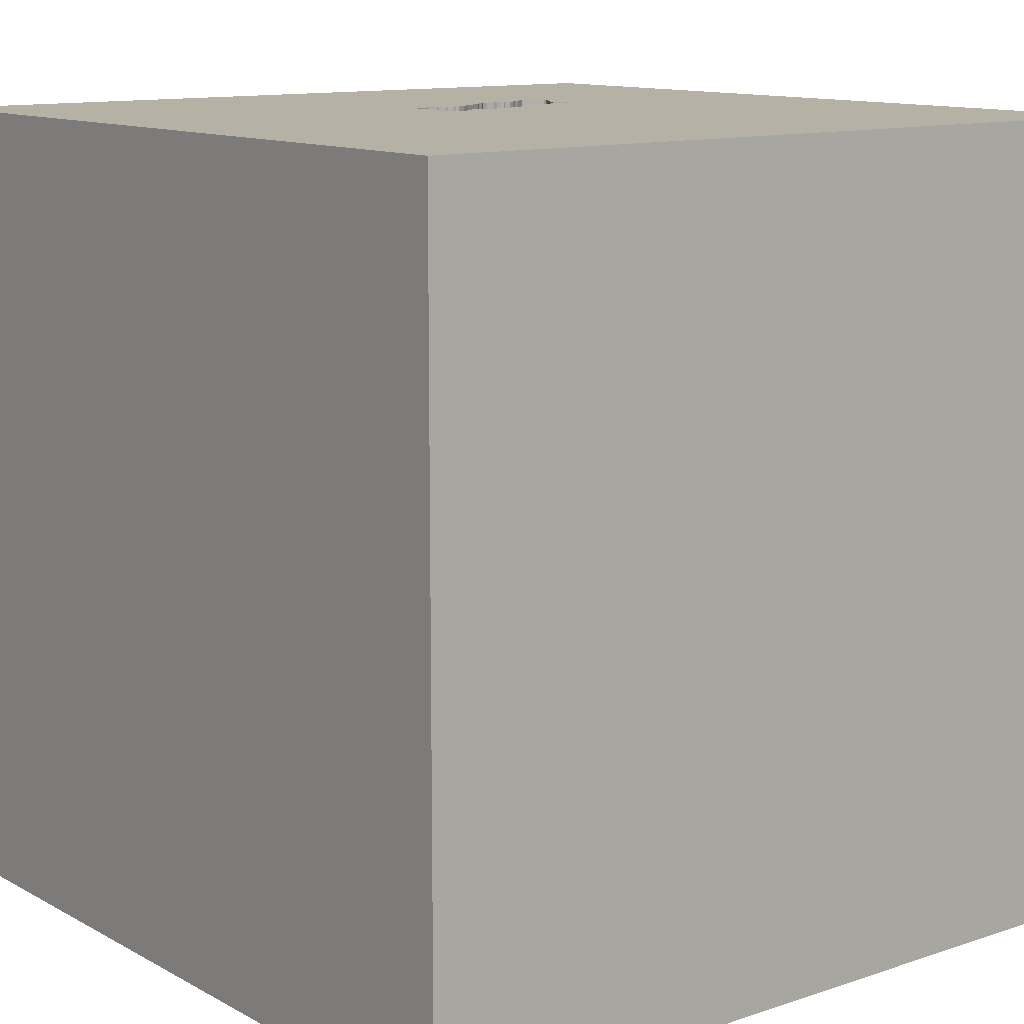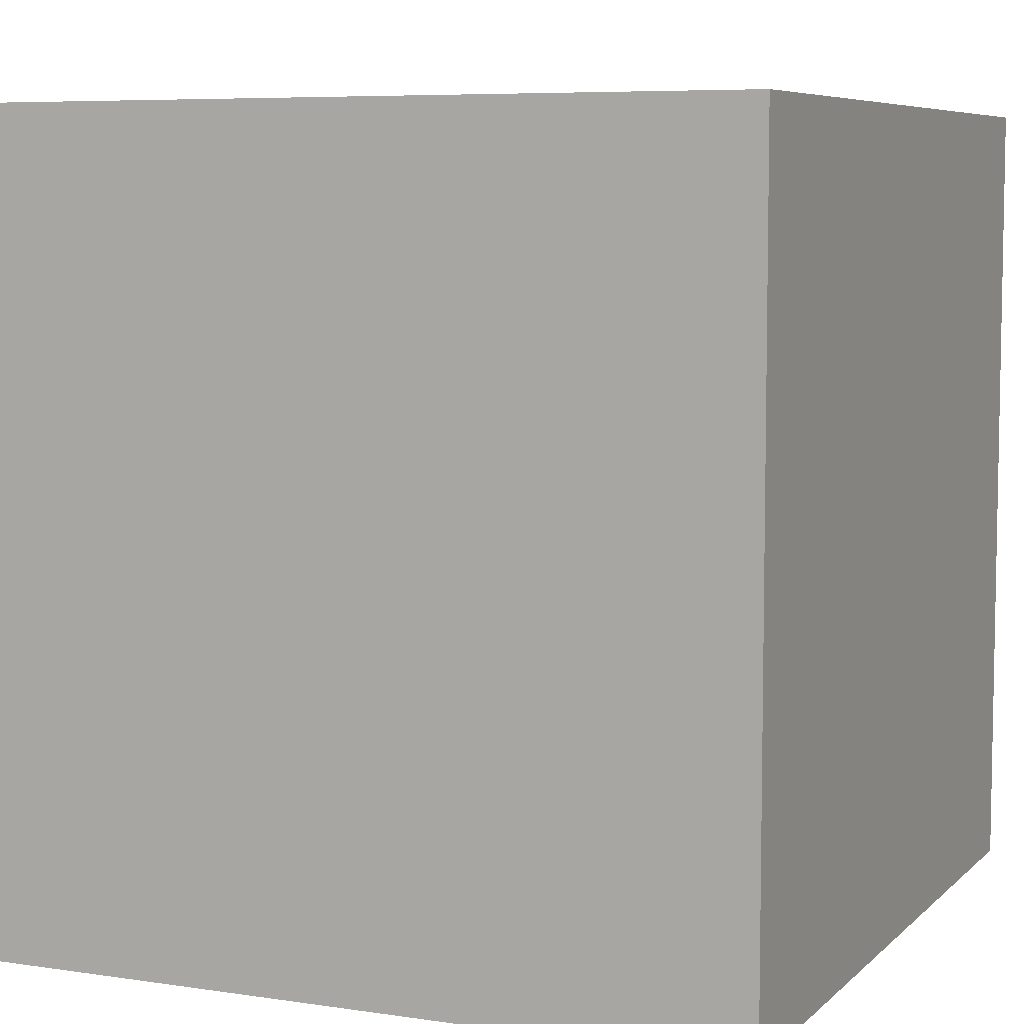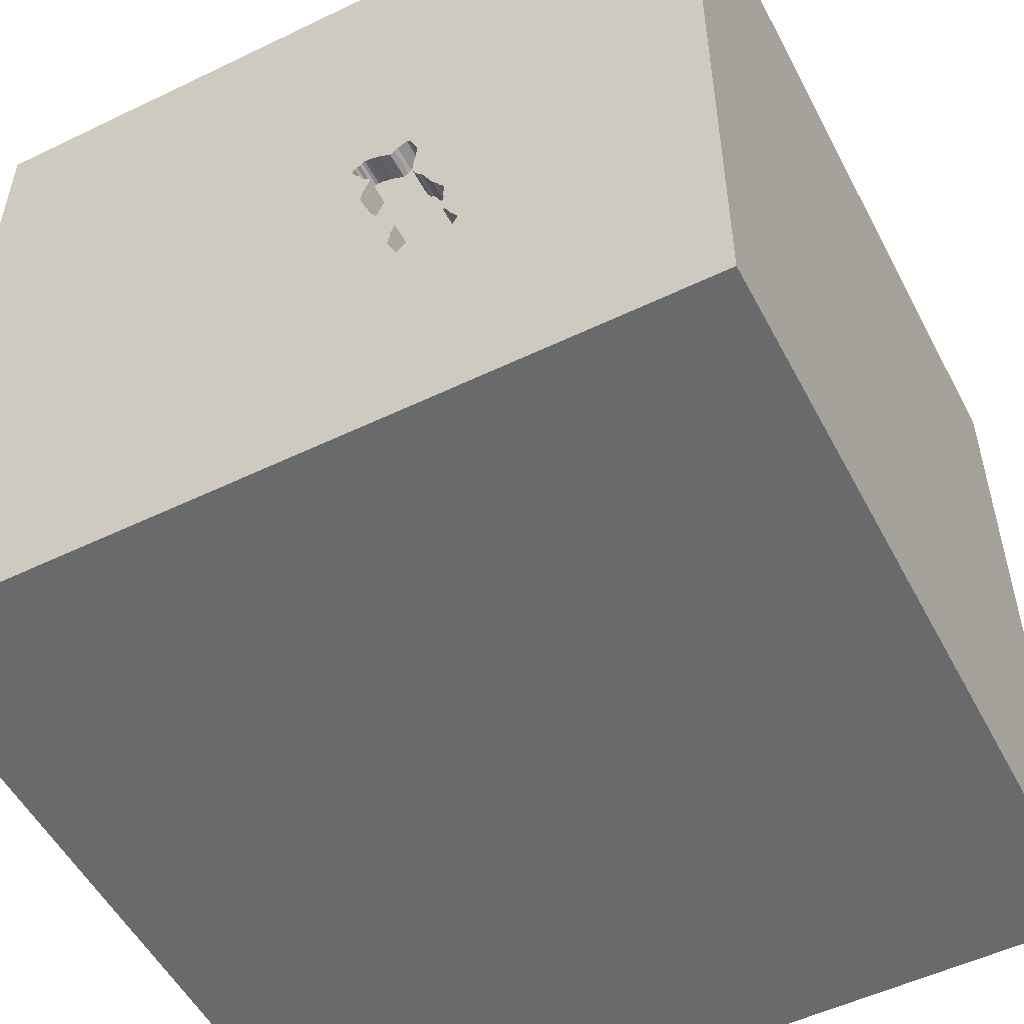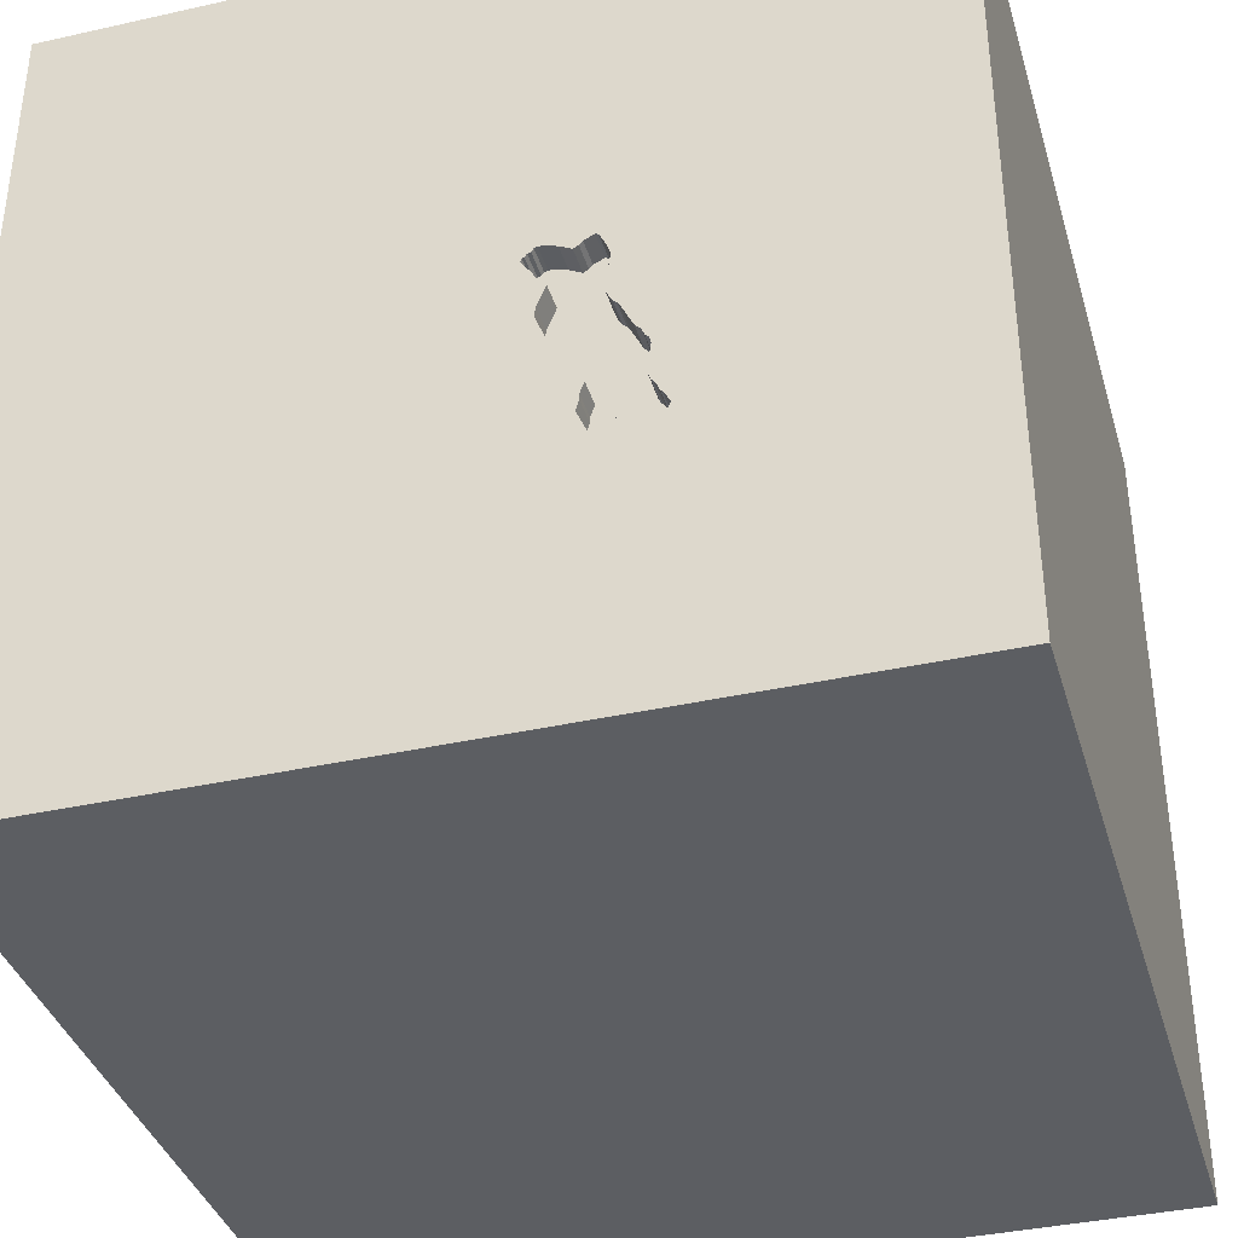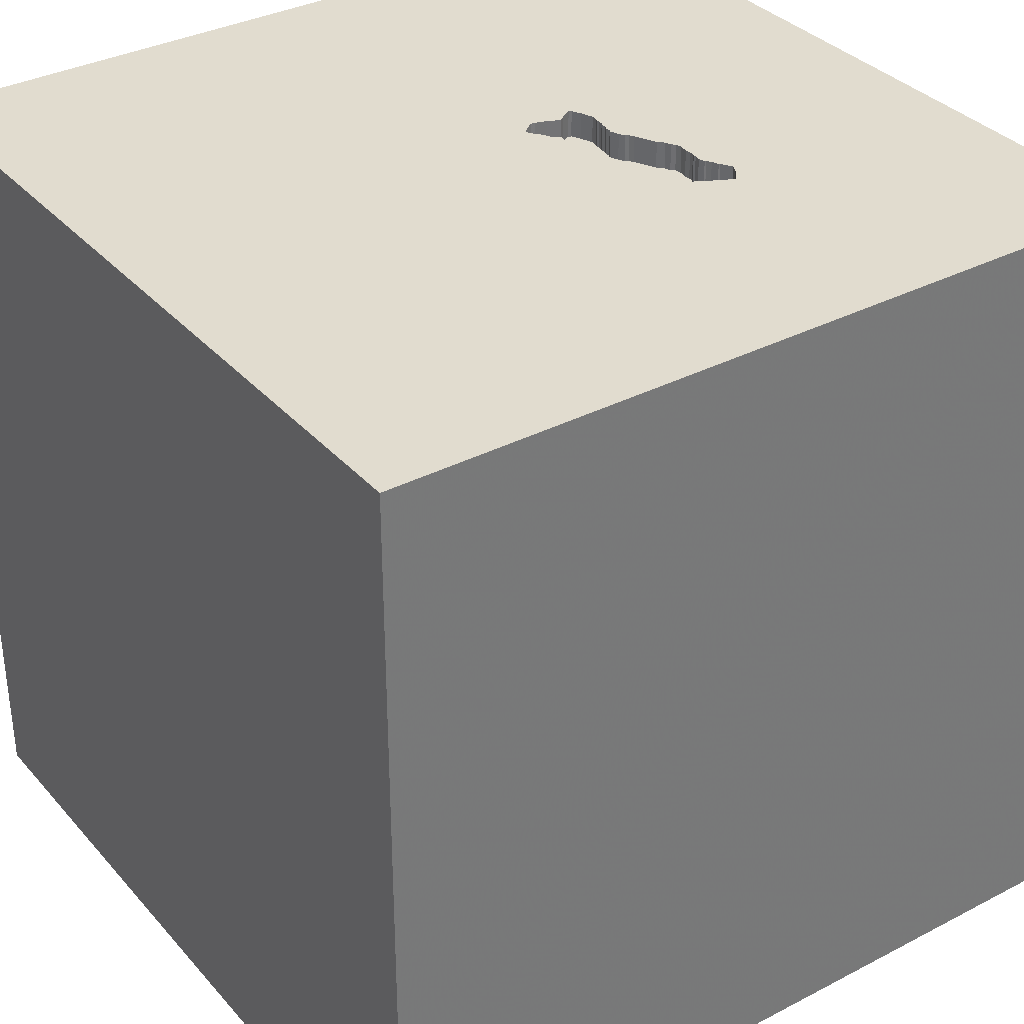
<metadata>
{"format":"obj","ext":"obj","renderer":"f3d","projection":"perspective","resolution":1024,"background":"white","views":[{"elev":12.0,"azim":51.6,"up":"+Y"},{"elev":6.7,"azim":-66.2,"up":"+Y"},{"elev":-52.9,"azim":-152.7,"up":"+Z"},{"elev":-37.6,"azim":-164.0,"up":"+Z"},{"elev":34.5,"azim":145.1,"up":"+Y"}]}
</metadata>
<code>
o brick_61
v -0.3952 1.5 0.008719
v -0.4346 1.5 -0.1285
v -0.4346 1.4 -0.1285
v -0.3876 1.5 -0.04914
v -0.5739 1.5 -0.5069
v -0.5739 1.4 -0.5069
v -0.3998 1.5 0.01891
v -0.3998 1.4 0.01891
v -0.5106 1.5 -0.3956
v -0.5106 1.4 -0.3956
v -0.5182 1.4 -0.583
v -0.1551 1.5 0.129
v -0.1551 1.4 0.129
v -0.625 -1.5 -0.8333
v -1.094 -1.5 -0.02604
v -0.8594 -1.5 1.042
v -0.8236 -0.8512 -1.5
v -0.2185 1.5 0.01776
v -0.3026 1.5 -0.3266
v -0.2083 1.5 0.02235
v -0.4259 1.5 -0.5292
v -0.4259 1.4 -0.5292
v -0.2347 1.5 -0.2255
v -0.3347 1.5 -0.3778
v -0.3954 1.5 -0.5154
v -0.3954 1.4 -0.5154
v 0.1823 -1.094 1.5
v 0.7389 0.7487 -1.5
v 0.1953 0.4948 1.5
v 0.625 0.07812 1.5
v 0.2604 1.172 1.5
v 0.1562 -0.2474 1.5
v 0.2083 -1.5 -0.8333
v 0.2083 -1.5 0.5469
v 0.4818 -1.5 -0.1823
v 0.5469 -1.5 1.146
v -0.1042 -1.5 -1.5
v 0.4427 -1.5 -1.25
v -0.1302 -1.5 1.5
v -0.1302 1.5 -1.5
v 0.1107 1.5 -1.032
v 0.1562 1.5 1.5
v 0.6885 -0.6022 -1.5
v -0.3151 1.5 -0.3454
v -0.444 1.5 -0.5435
v -0.444 1.4 -0.5435
v -0.3197 1.5 -0.4385
v -0.1874 1.5 0.04401
v -0.1874 1.4 0.04401
v -0.5182 1.5 -0.3378
v -0.5713 0.931 -1.5
v -0.1562 -0.4688 1.5
v 0 -1.5 0.05208
v 0.02604 -1.5 1.198
v -0.1562 -1.5 -0.4167
v -0.2344 1.5 0.8073
v -0.3087 1.5 -0.4764
v -0.5293 1.5 -0.5788
v -0.5293 1.4 -0.5788
v -0.1431 1.5 0.116
v -0.1431 1.4 0.116
v -0.1567 1.5 0.09155
v -0.1567 1.4 0.09155
v -0.5146 1.5 -0.3729
v -0.1477 1.5 0.1262
v -0.1939 1.5 0.1606
v -0.1939 1.4 0.1606
v -0.192 1.5 -0.06838
v -0.192 1.4 -0.06838
v -0.1634 1.5 0.1406
v 1.25 0.1562 1.5
v 1.042 -1.5 0.4167
v 1.094 -1.5 -0.1042
v 1.042 -1.5 -0.651
v 1.5 -1.5 -1.5
v 1.5 1.5 1.5
v 0.9424 1.5 -0.258
v 1.042 -0.4167 1.5
v -0.1477 1.4 0.1262
v -0.3971 1.5 -0.007465
v -0.3971 1.4 -0.007465
v -0.1884 1.5 -0.1036
v -0.291 1.5 -0.3183
v -0.3026 1.4 -0.3266
v -0.291 1.4 -0.3183
v -0.3876 1.4 -0.04914
v -0.5497 1.5 -0.4653
v -0.3258 1.5 0.1472
v -0.3258 1.4 0.1472
v -0.4542 1.5 -0.1687
v -0.5151 1.5 -0.2628
v -0.5151 1.4 -0.2628
v -0.2756 1.5 0.1346
v -0.3922 1.5 -0.03894
v -0.4964 1.5 -0.5701
v -0.3534 1.5 -0.5609
v -0.3534 1.4 -0.5609
v -0.4016 1.5 0.0365
v -0.4016 1.4 0.0365
v -0.5148 1.5 -0.4067
v -0.2115 1.5 0.1588
v -0.3922 1.4 -0.03894
v -0.3902 1.5 -0.02276
v -0.358 1.5 -0.5507
v -0.406 1.5 0.08046
v -0.406 1.4 0.08047
v -0.3347 1.4 -0.3778
v -0.5164 1.5 -0.3554
v -0.358 1.4 -0.5507
v -0.3715 1.4 0.1604
v -0.4002 1.5 -0.0824
v -0.3138 1.4 0.1342
v -0.625 -0.625 1.5
v -0.4427 -1.5 0.5208
v -0.5469 -1.5 -0.2083
v -0.3906 -1.5 -1.25
v -0.5182 1.5 -0.583
v -0.3385 -1.146 1.5
v -1.5 -1.094 0.5469
v -1.5 -1.016 -0.1432
v -1.5 -0.8333 1.042
v -1.5 0.5208 0.4167
v -1.5 0.3646 1.042
v -1.5 0.4167 -0.3906
v -1.5 0.1302 -1.5
v -1.5 -0.1302 1.5
v -1.5 0.1042 -1.094
v -1.5 -0.2083 0.5469
v -1.5 -0.2083 1.146
v -1.5 -0.2083 -0.4427
v -1.5 1.094 0.2865
v -1.5 1.5 1.5
v -1.5 1.5 -1.5
v -1.5 1.25 -0.4427
v -1.5 -0.2734 0.07812
v -1.5 -1.5 0.1562
v -1.5 -1.5 -0.4688
v -1.5 -1.5 1.5
v -1.5 -1.5 -1.5
v -1.5 0.7292 -1.029
v -1.5 1.5 0.1302
v -1.5 -1.12 -0.7292
v -1.5 -1.354 0.2083
v -1.5 -0.4167 -1.042
v -1.5 0.8333 -0.2083
v -1.5 0.8333 1.042
v -0.5199 1.5 -0.2864
v -0.2115 1.4 0.1588
v -0.1634 1.4 0.1406
v -0.3068 1.5 -0.3377
v -0.3068 1.4 -0.3377
v -0.5446 1.5 -0.463
v -0.5446 1.4 -0.463
v -0.4964 1.4 -0.5701
v -0.3902 1.4 -0.02276
v 0.651 -1.042 1.5
v 1.5 1.5 -1.5
v 0.8073 1.068 1.5
v -0.346 1.5 -0.5637
v -0.346 1.4 -0.5637
v -0.5199 1.4 -0.2864
v -0.5241 1.5 -0.4201
v -0.5241 1.4 -0.4201
v -0.1745 1.5 0.1448
v -0.1745 1.4 0.1448
v -0.32 1.5 -0.4172
v -0.3892 1.5 0.1248
v -0.4121 1.5 -0.526
v -0.5497 1.4 -0.4653
v -0.5149 1.5 -0.3179
v -0.5149 1.4 -0.3179
v -0.3988 1.5 0.04389
v -0.3988 1.4 0.04389
v -0.2213 1.5 0.01037
v -0.2213 1.4 0.01037
v -0.519 1.5 -0.4178
v -0.519 1.4 -0.4178
v -0.3715 1.5 0.1604
v -0.4937 1.5 -0.2287
v -0.4937 1.4 -0.2287
v 1.5 -1.042 0.1042
v 1.5 0.7284 0.7096
v 1.5 0.1302 -1.5
v 1.5 0.5924 -0.7845
v 1.5 -0.1042 1.5
v 1.5 -1.5 -0.1302
v 1.5 1.5 -0.1562
v -0.4034 1.5 0.05409
v -0.4034 1.4 0.05409
v -0.5348 1.5 -0.4372
v -1.198 0.1302 1.5
v -1.198 -0.4427 1.5
v -1.211 -1.5 -0.651
v -1.25 -1.5 0.5599
v -1.061 0.5859 1.5
v -0.8919 1.5 0.1074
v -0.3138 1.5 0.1342
v -0.5103 1.5 -0.5733
v -0.5103 1.4 -0.5733
v -0.4728 1.5 -0.207
v -0.5146 1.4 -0.3729
v -0.2204 1.5 0.001581
v -0.2347 1.4 -0.2255
v -0.1828 1.5 0.1564
v -0.1884 1.4 -0.1036
v -0.1498 1.5 0.1039
v -0.435 1.5 -0.5363
v -0.3892 1.4 0.1248
v -0.4123 1.5 -0.1032
v -0.5469 0.2214 1.5
v -0.3125 1.055 1.5
v -0.4167 -1.5 1.198
v -0.32 1.4 -0.4172
v -0.4728 1.4 -0.207
v -0.5348 1.4 -0.4372
v -0.4007 1.5 0.02771
v -0.3613 1.5 0.165
v -0.3613 1.4 0.165
v -0.5624 1.5 -0.5324
v -0.5624 1.4 -0.5324
v -0.2185 1.4 0.01776
v -0.2204 1.4 0.00158
v 1.5 -1.5 1.5
v -0.3197 1.4 -0.4385
v -0.179 1.5 0.06619
v -0.179 1.4 0.06619
v -0.2967 1.5 0.1235
v -0.2967 1.4 0.1235
v -0.1828 1.4 0.1564
v -0.3087 1.4 -0.4764
v -0.2545 1.5 0.1456
v -0.2545 1.4 0.1456
v -0.5021 1.5 -0.2509
v -0.5021 1.4 -0.2509
v -0.5118 1.5 -0.3656
v -0.5118 1.4 -0.3656
v -0.3198 1.5 0.1407
v -0.5141 1.5 -0.3605
v -0.4002 1.4 -0.0824
v -0.5164 1.4 -0.3554
v -0.5182 1.4 -0.3378
v -0.4121 1.4 -0.526
v -0.4239 1.5 -0.1115
v -0.4239 1.4 -0.1115
v -0.2134 1.5 0.02006
v -0.4123 1.4 -0.1032
v -0.5679 1.5 -0.5202
v -0.3263 1.5 -0.3556
v -0.3263 1.4 -0.3556
v -0.1832 1.5 0.0551
v -0.3952 1.4 0.00872
v -0.2083 1.4 0.02235
f 121 119 138
f 194 16 138
f 126 121 138
f 39 118 138
f 192 126 138
f 16 39 138
f 119 136 138
f 16 212 39
f 126 129 121
f 119 143 136
f 136 194 138
f 118 113 138
f 113 192 138
f 39 27 118
f 136 15 194
f 212 54 39
f 129 128 121
f 119 120 143
f 143 120 136
f 192 191 126
f 128 119 121
f 120 137 136
f 194 114 16
f 16 114 212
f 126 123 129
f 137 15 136
f 118 52 113
f 192 210 191
f 132 123 126
f 128 135 119
f 135 120 119
f 137 193 15
f 223 27 39
f 113 210 192
f 191 132 126
f 120 142 137
f 15 114 194
f 114 54 212
f 54 223 39
f 223 156 27
f 191 195 132
f 123 128 129
f 15 115 114
f 114 34 54
f 54 36 223
f 27 52 118
f 132 146 123
f 210 195 191
f 142 139 137
f 52 210 113
f 139 193 137
f 34 36 54
f 27 32 52
f 52 32 210
f 114 53 34
f 156 32 27
f 135 130 120
f 193 115 15
f 115 53 114
f 130 142 120
f 123 122 128
f 14 115 193
f 34 223 36
f 146 122 123
f 122 135 128
f 122 124 135
f 130 144 142
f 139 14 193
f 55 53 115
f 156 78 32
f 32 29 210
f 144 139 142
f 53 35 34
f 34 72 223
f 210 132 195
f 146 131 122
f 14 55 115
f 210 211 132
f 132 131 146
f 131 124 122
f 124 130 135
f 139 116 14
f 223 78 156
f 78 30 32
f 30 29 32
f 29 211 210
f 131 145 124
f 55 35 53
f 35 72 34
f 14 33 55
f 130 127 144
f 35 73 72
f 196 132 56
f 116 33 14
f 33 35 55
f 223 185 78
f 78 71 30
f 29 31 211
f 196 141 132
f 141 131 132
f 124 127 130
f 139 37 116
f 178 196 56
f 144 125 139
f 17 37 139
f 182 223 181
f 182 185 223
f 30 158 29
f 211 42 132
f 127 125 144
f 17 139 125
f 72 186 223
f 185 71 78
f 158 31 29
f 31 42 211
f 56 132 42
f 217 178 56
f 56 197 237
f 88 217 56
f 56 237 88
f 131 134 145
f 145 140 124
f 124 140 127
f 51 17 125
f 33 74 35
f 74 73 35
f 73 186 72
f 181 223 186
f 167 105 196
f 196 178 167
f 77 206 60
f 77 60 65
f 227 197 56
f 93 227 56
f 56 77 65
f 70 164 204
f 65 12 70
f 231 93 56
f 56 65 70
f 56 70 204
f 56 204 66
f 101 231 56
f 66 101 56
f 43 17 51
f 116 38 33
f 184 182 181
f 71 158 30
f 188 172 98
f 196 105 188
f 80 103 196
f 98 216 7
f 7 1 80
f 80 196 188
f 188 98 7
f 188 7 80
f 174 18 245
f 250 225 62
f 174 245 20
f 48 250 62
f 77 174 20
f 77 20 48
f 77 48 62
f 62 206 77
f 71 76 158
f 209 196 103
f 94 4 111
f 209 103 94
f 94 111 209
f 77 82 68
f 68 202 174
f 77 68 174
f 141 134 131
f 134 140 145
f 196 209 243
f 2 90 196
f 196 243 2
f 77 57 23
f 23 82 77
f 133 141 196
f 134 133 140
f 28 43 51
f 37 38 116
f 38 74 33
f 76 56 42
f 196 90 200
f 147 170 196
f 196 200 179
f 91 147 196
f 179 233 91
f 196 179 91
f 57 83 23
f 140 125 127
f 43 37 17
f 38 75 74
f 185 76 71
f 19 83 57
f 190 152 87
f 196 162 190
f 196 190 87
f 141 133 134
f 74 186 73
f 176 162 196
f 196 170 50
f 100 176 196
f 64 9 100
f 100 196 50
f 238 235 64
f 100 50 108
f 108 238 64
f 108 64 100
f 57 44 150
f 150 19 57
f 133 196 87
f 5 247 133
f 133 87 5
f 158 42 31
f 77 56 76
f 41 57 77
f 248 44 57
f 57 47 166
f 166 24 248
f 57 166 248
f 133 247 219
f 58 117 133
f 133 219 58
f 140 133 125
f 95 41 117
f 117 198 95
f 51 125 133
f 37 75 38
f 74 75 186
f 75 181 186
f 75 184 181
f 182 76 185
f 159 57 41
f 96 159 41
f 25 104 96
f 41 95 45
f 45 207 21
f 45 21 168
f 168 25 96
f 96 41 45
f 45 168 96
f 43 75 37
f 158 76 42
f 157 41 77
f 41 133 117
f 40 133 41
f 40 28 51
f 187 182 184
f 157 40 41
f 40 51 133
f 157 28 40
f 183 43 28
f 183 184 75
f 157 187 184
f 187 76 182
f 187 77 76
f 157 77 187
f 157 183 28
f 183 75 43
f 157 184 183
f 97 109 160
f 109 97 104
f 97 160 96
f 160 109 230
f 96 104 97
f 159 96 160
f 160 230 57
f 57 159 160
f 230 109 26
f 26 109 104
f 104 25 26
f 230 26 224
f 25 168 26
f 230 224 57
f 224 26 213
f 242 26 168
f 47 57 224
f 224 213 47
f 26 107 213
f 242 22 26
f 166 47 213
f 107 26 10
f 213 107 166
f 168 21 22
f 22 242 168
f 26 22 177
f 10 236 107
f 10 26 177
f 24 166 107
f 21 207 22
f 22 215 177
f 236 10 201
f 107 236 171
f 100 9 10
f 10 177 100
f 107 249 24
f 207 45 46
f 46 22 207
f 215 22 153
f 215 163 177
f 64 235 236
f 236 201 64
f 201 10 64
f 107 171 249
f 241 171 236
f 176 100 177
f 9 64 10
f 248 24 249
f 22 46 153
f 45 95 46
f 215 153 190
f 190 162 163
f 163 215 190
f 177 163 162
f 162 176 177
f 235 238 236
f 249 171 234
f 171 241 50
f 50 170 171
f 236 240 241
f 44 248 249
f 249 151 44
f 153 46 154
f 154 46 95
f 152 190 153
f 238 108 240
f 240 236 238
f 249 234 214
f 234 171 161
f 108 50 241
f 241 240 108
f 151 150 44
f 249 84 151
f 154 220 153
f 87 152 153
f 153 169 87
f 214 84 249
f 234 180 214
f 92 234 161
f 170 147 161
f 161 171 170
f 151 84 150
f 154 199 220
f 220 169 153
f 95 198 199
f 199 154 95
f 84 214 85
f 180 234 179
f 214 180 200
f 234 92 233
f 147 91 92
f 92 161 147
f 19 150 84
f 220 199 59
f 6 169 220
f 198 117 199
f 169 6 87
f 84 85 83
f 83 19 84
f 214 203 85
f 233 179 234
f 179 200 180
f 214 200 90
f 91 233 92
f 58 219 220
f 220 59 58
f 59 199 11
f 247 5 6
f 6 220 247
f 11 199 117
f 5 87 6
f 203 214 3
f 85 203 23
f 23 83 85
f 90 2 3
f 3 214 90
f 220 219 247
f 59 11 58
f 117 58 11
f 3 246 203
f 244 246 3
f 246 239 203
f 203 205 23
f 2 243 244
f 244 3 2
f 246 244 243
f 243 209 246
f 239 246 111
f 203 239 205
f 82 23 205
f 209 111 246
f 111 4 239
f 205 239 86
f 68 82 205
f 205 69 68
f 86 239 4
f 86 69 205
f 4 94 86
f 86 222 69
f 69 222 68
f 102 86 94
f 222 86 155
f 202 68 222
f 102 155 86
f 155 175 222
f 222 175 202
f 155 102 94
f 94 103 155
f 155 251 175
f 174 202 175
f 103 80 155
f 155 81 251
f 228 175 251
f 175 221 18
f 18 174 175
f 81 155 80
f 80 1 251
f 251 81 80
f 221 175 228
f 228 251 173
f 228 232 221
f 228 173 112
f 173 251 8
f 245 18 221
f 221 252 245
f 1 7 8
f 8 251 1
f 93 231 232
f 232 228 93
f 221 232 226
f 197 227 228
f 228 112 197
f 106 112 173
f 99 173 8
f 20 245 252
f 252 221 49
f 7 216 8
f 227 93 228
f 231 101 232
f 49 221 226
f 148 226 232
f 106 208 112
f 189 106 173
f 173 99 172
f 216 98 99
f 99 8 216
f 252 49 20
f 148 232 101
f 250 48 49
f 49 226 250
f 226 148 165
f 237 197 112
f 112 89 237
f 208 106 105
f 105 167 208
f 208 89 112
f 106 189 105
f 172 188 189
f 189 173 172
f 98 172 99
f 48 20 49
f 225 250 226
f 226 165 63
f 165 148 67
f 88 237 89
f 89 208 110
f 188 105 189
f 101 66 67
f 67 148 101
f 62 225 226
f 226 63 62
f 63 165 13
f 67 229 165
f 217 88 89
f 89 218 217
f 167 178 110
f 110 208 167
f 218 89 110
f 63 13 61
f 165 149 13
f 66 204 229
f 229 67 66
f 204 164 165
f 165 229 204
f 178 217 218
f 218 110 178
f 206 62 63
f 63 61 206
f 79 61 13
f 149 165 70
f 70 12 13
f 13 149 70
f 164 70 165
f 61 60 206
f 65 60 61
f 61 79 65
f 79 13 65
f 12 65 13

</code>
